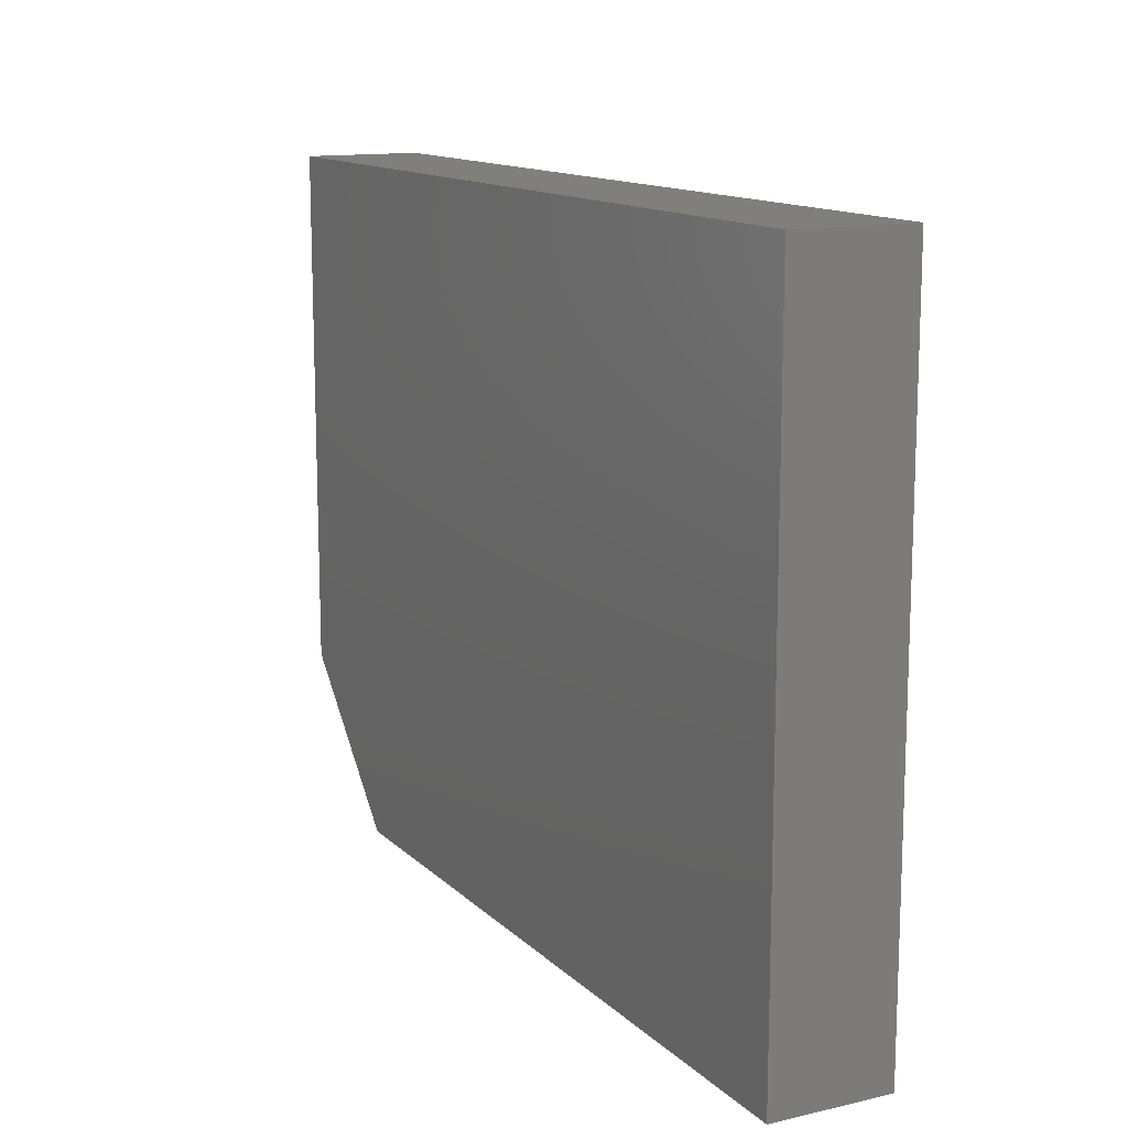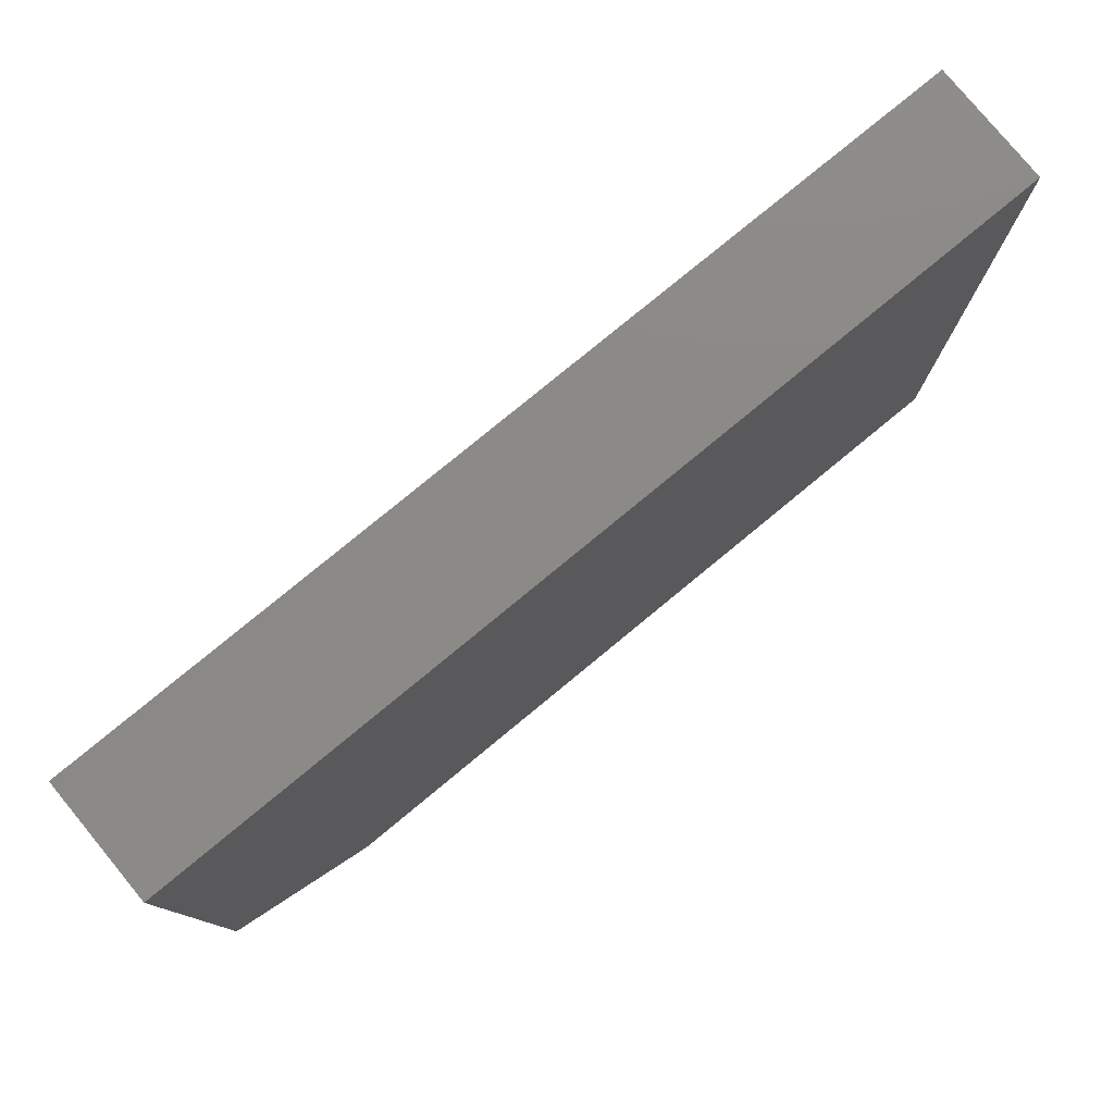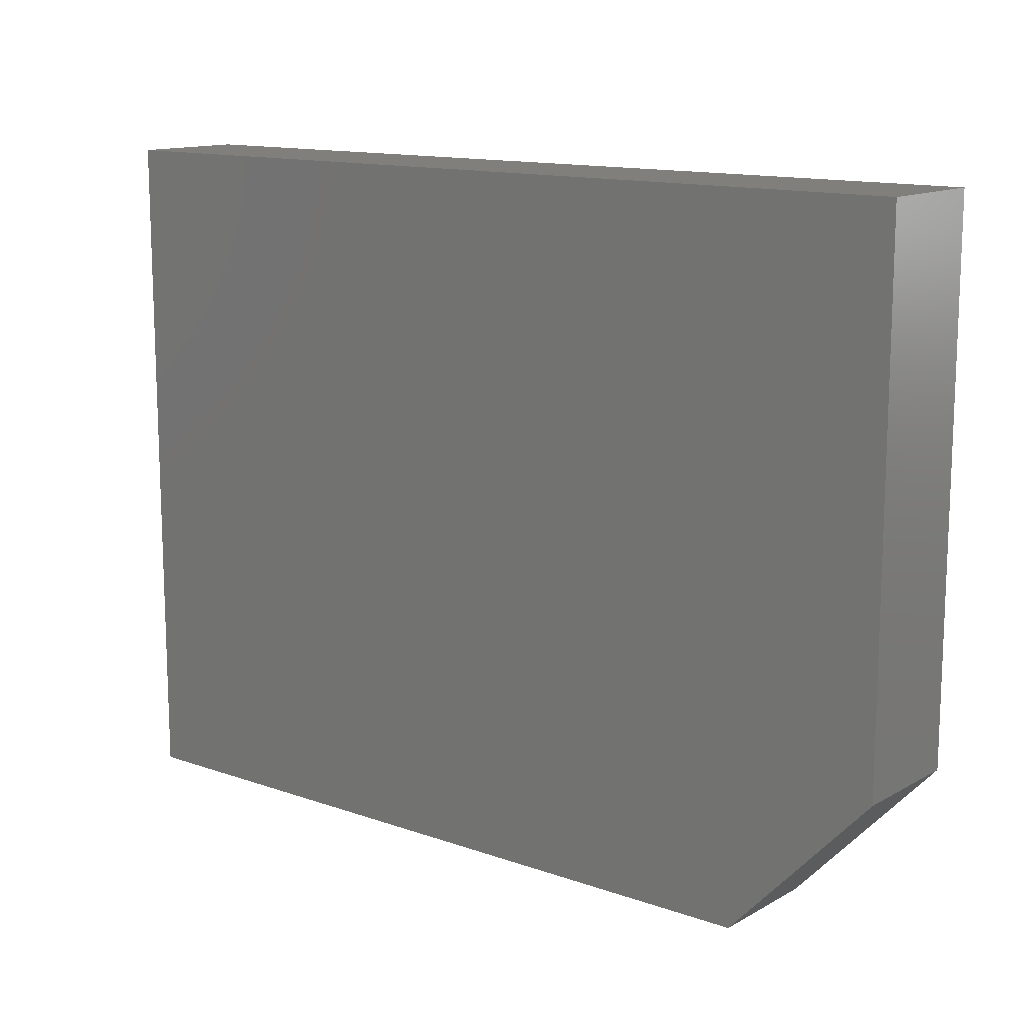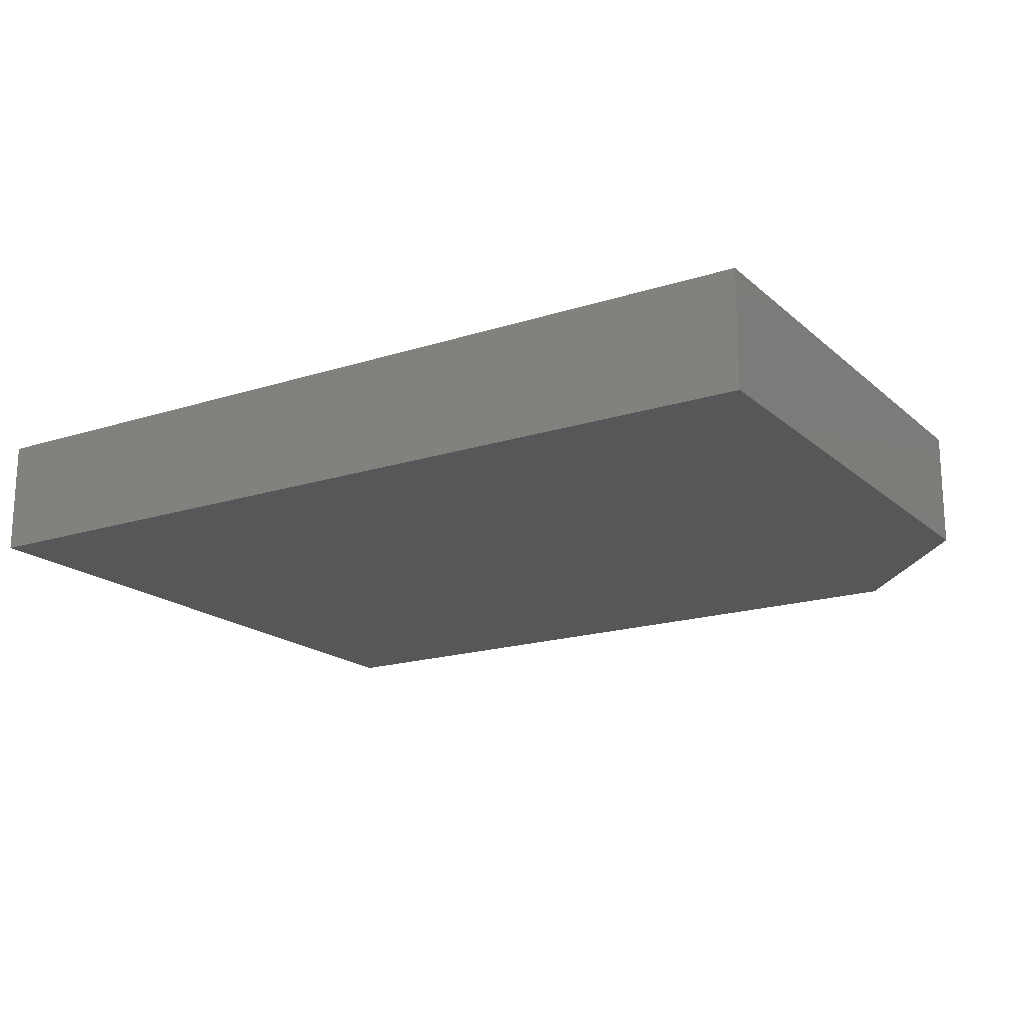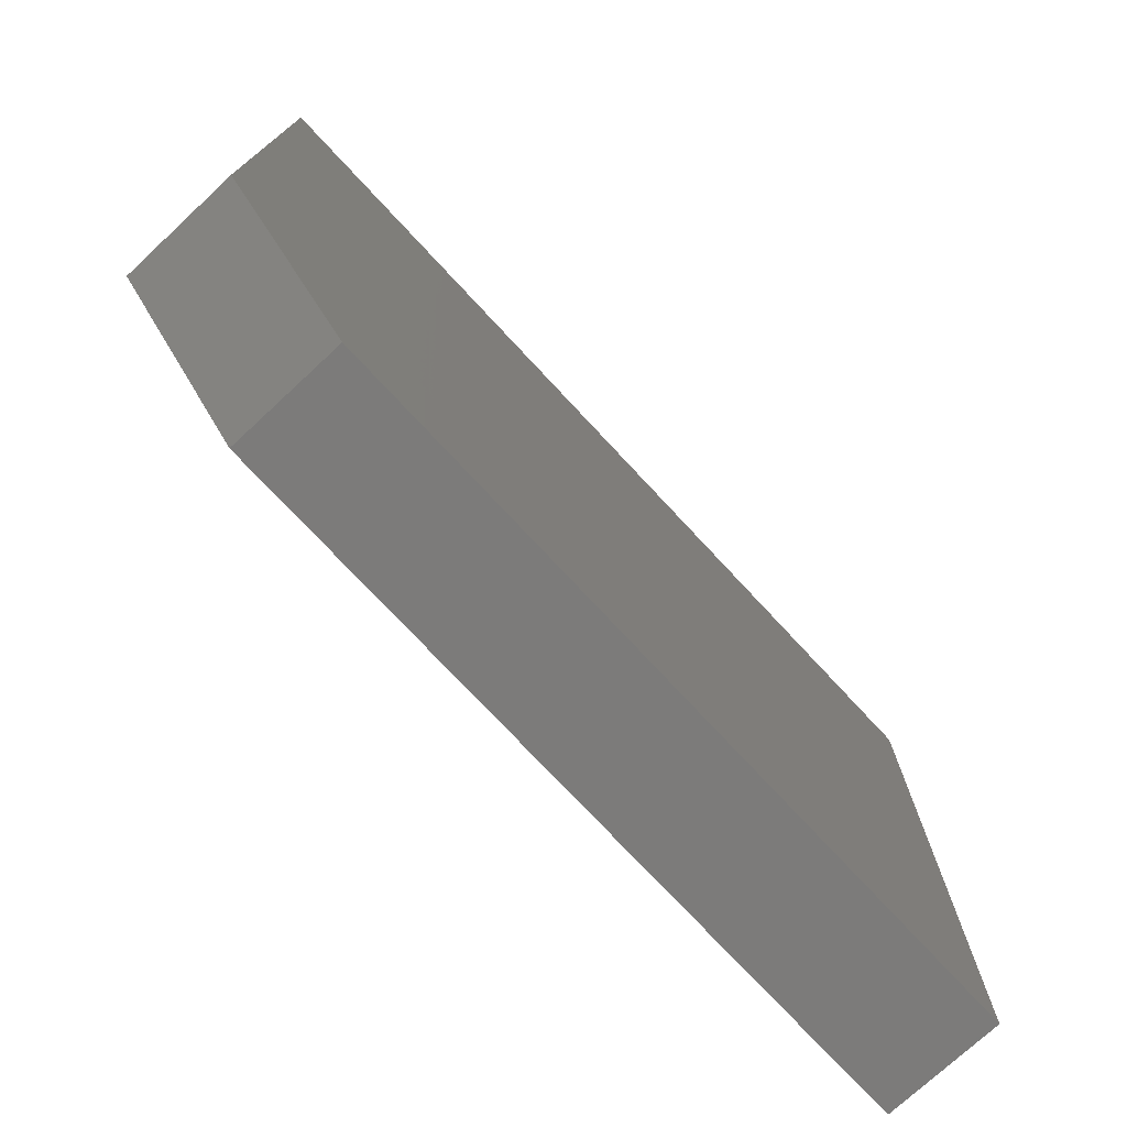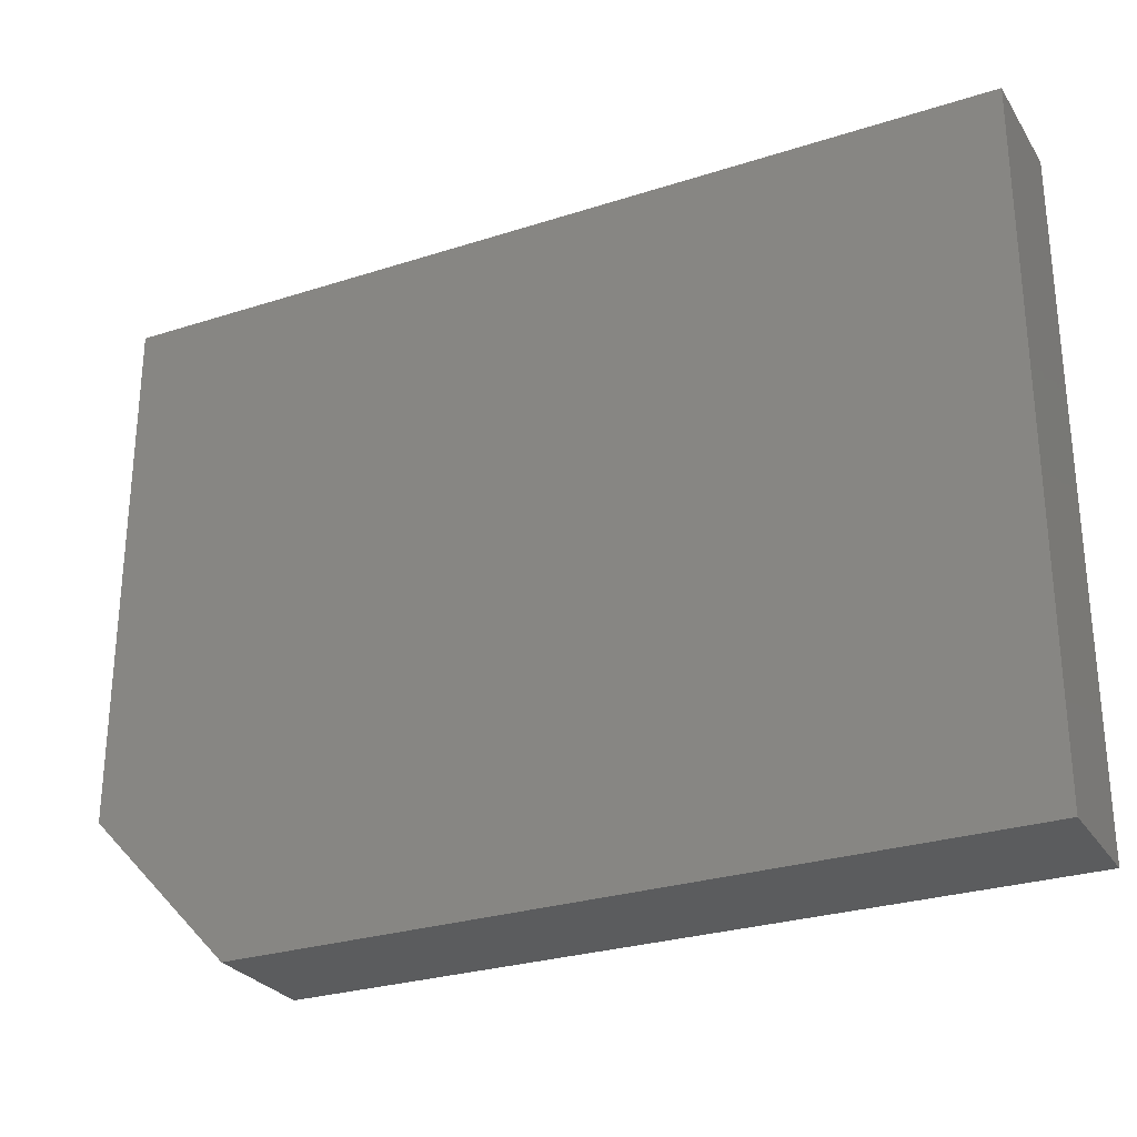
<metadata>
{"format":"stl","ext":"stl","renderer":"f3d","projection":"perspective","resolution":1024,"background":"white","views":[{"elev":13.2,"azim":62.5,"up":"+Y"},{"elev":78.8,"azim":-39.5,"up":"+Y"},{"elev":13.2,"azim":-141.3,"up":"+Y"},{"elev":-18.1,"azim":-148.0,"up":"+Z"},{"elev":-74.7,"azim":-47.1,"up":"+Y"},{"elev":-27.8,"azim":26.2,"up":"+Y"}]}
</metadata>
<code>
# stl→obj: 10 verts, 16 faces
v 0.3125 0.2815 0.1016
v -0.4609 0.2815 0.1016
v 0.3125 -0.3047 0.1016
v -0.4609 -0.1719 0.1016
v -0.3359 -0.3047 0.1016
v -0.3359 -0.3047 0
v -0.4609 -0.1719 0
v 0.3125 -0.3047 0
v -0.4609 0.2815 0
v 0.3125 0.2815 0
f 1 2 3
f 3 2 4
f 3 4 5
f 6 7 8
f 8 7 9
f 8 9 10
f 2 9 4
f 4 9 7
f 5 6 3
f 3 6 8
f 5 4 6
f 6 4 7
f 1 10 2
f 2 10 9
f 3 8 1
f 1 8 10

</code>
